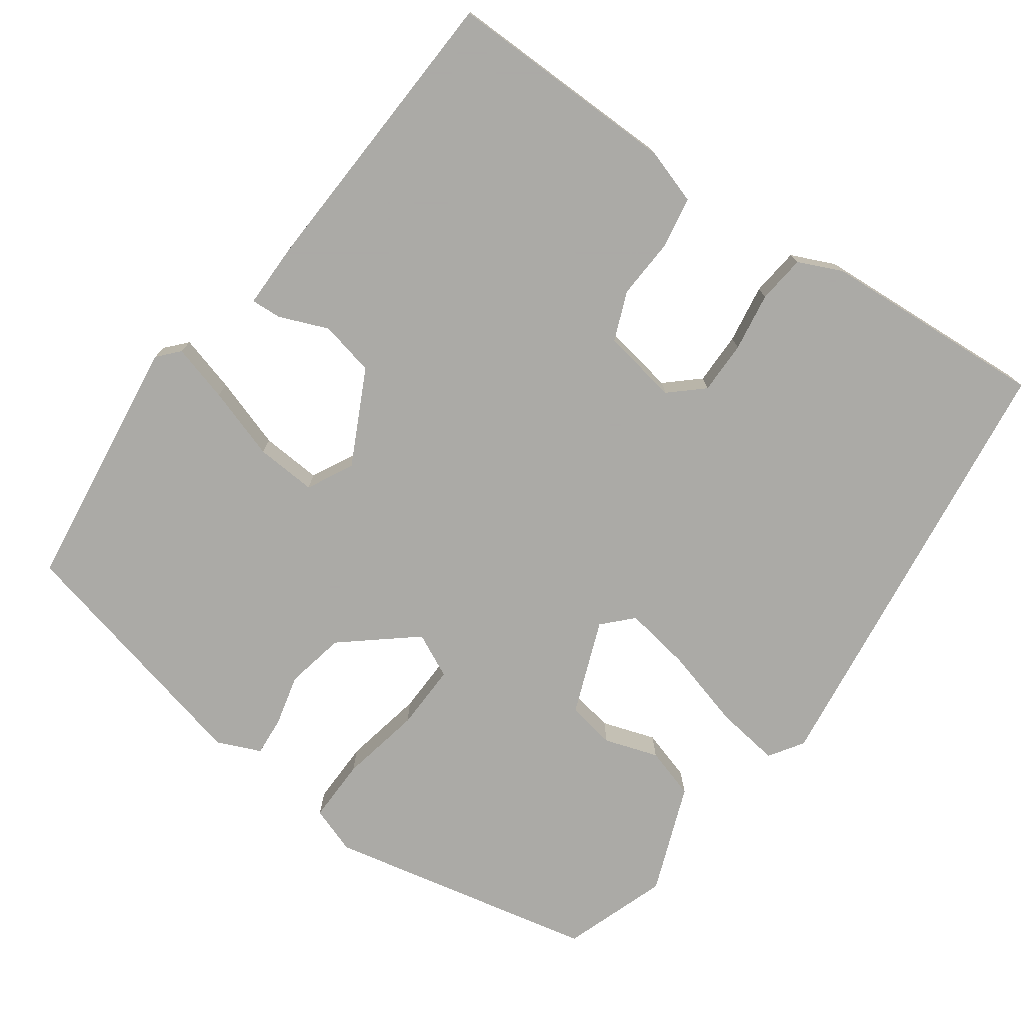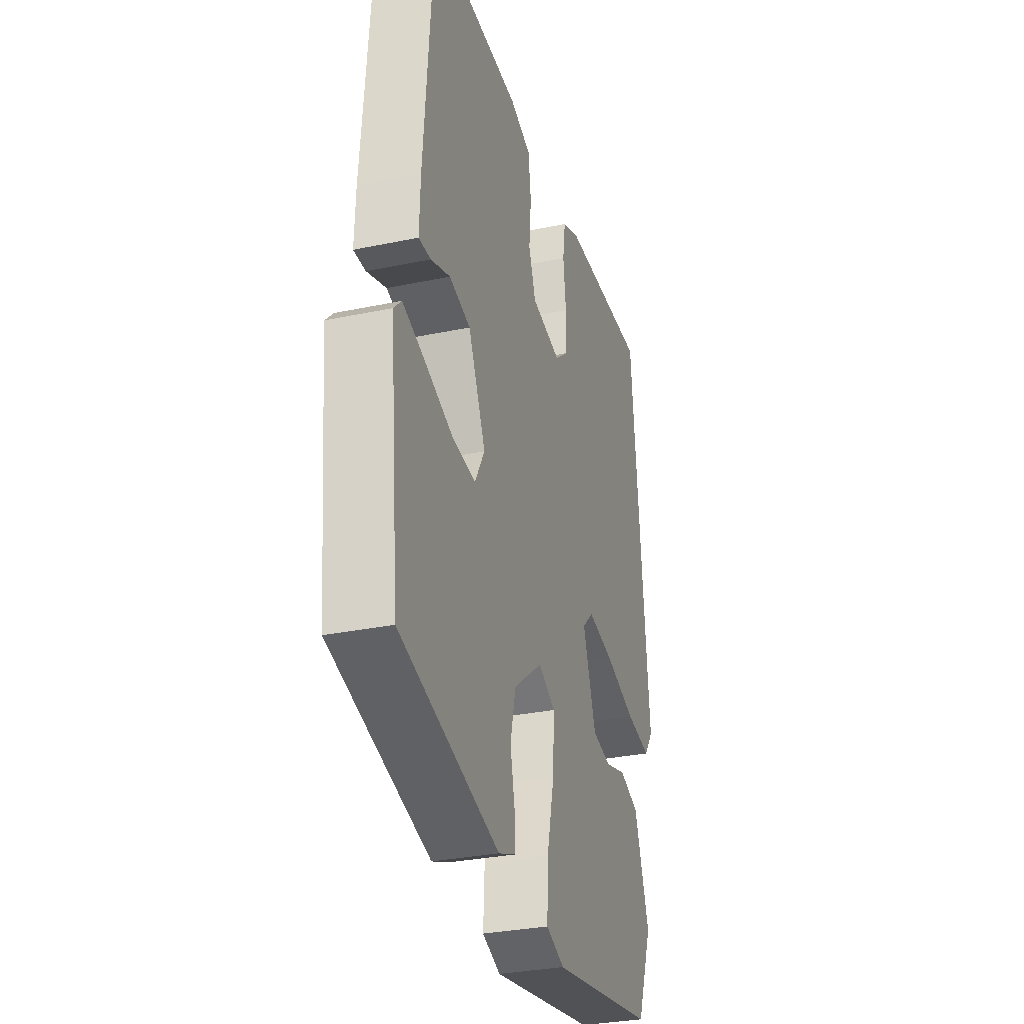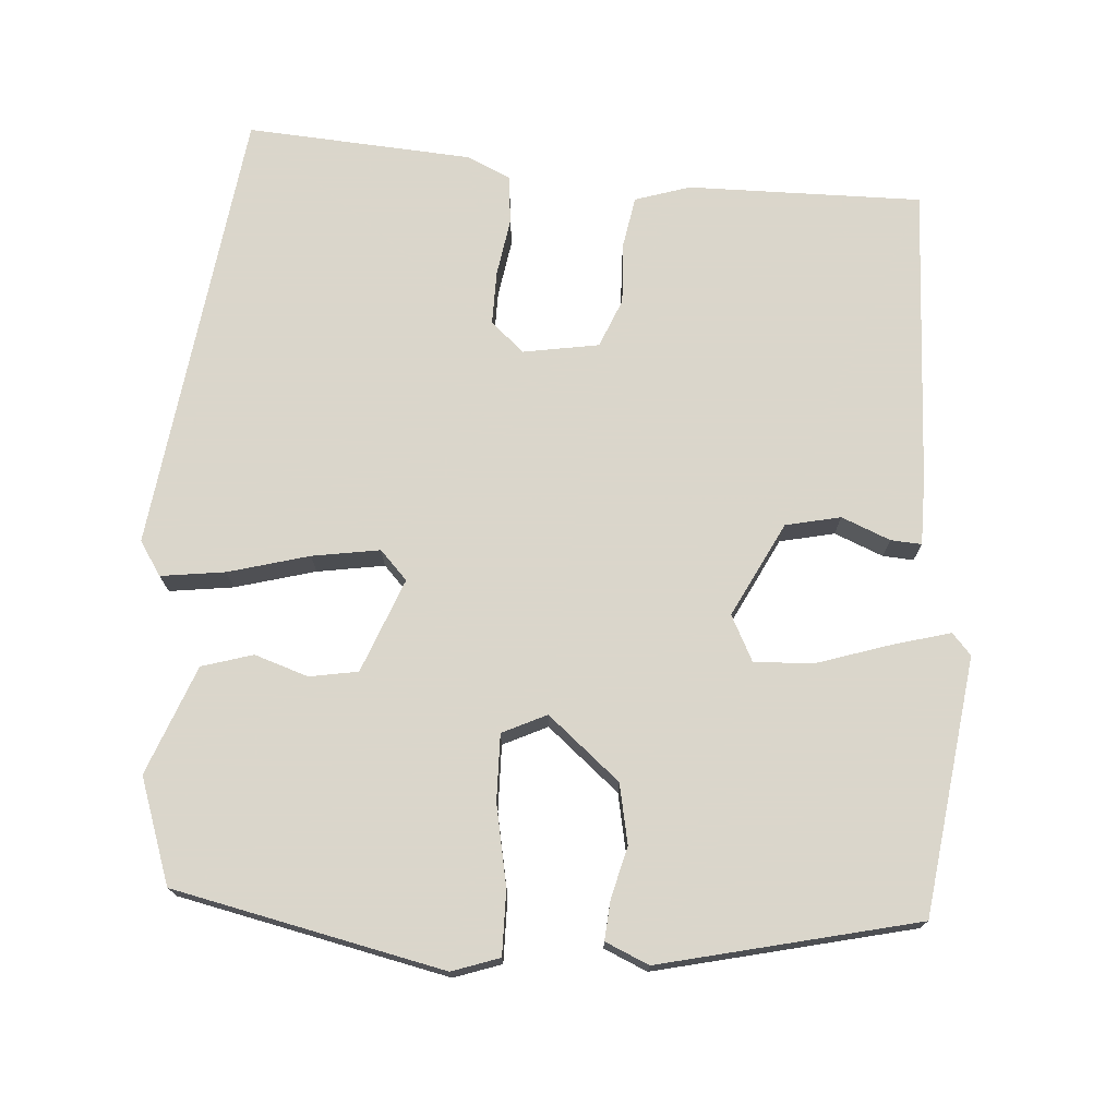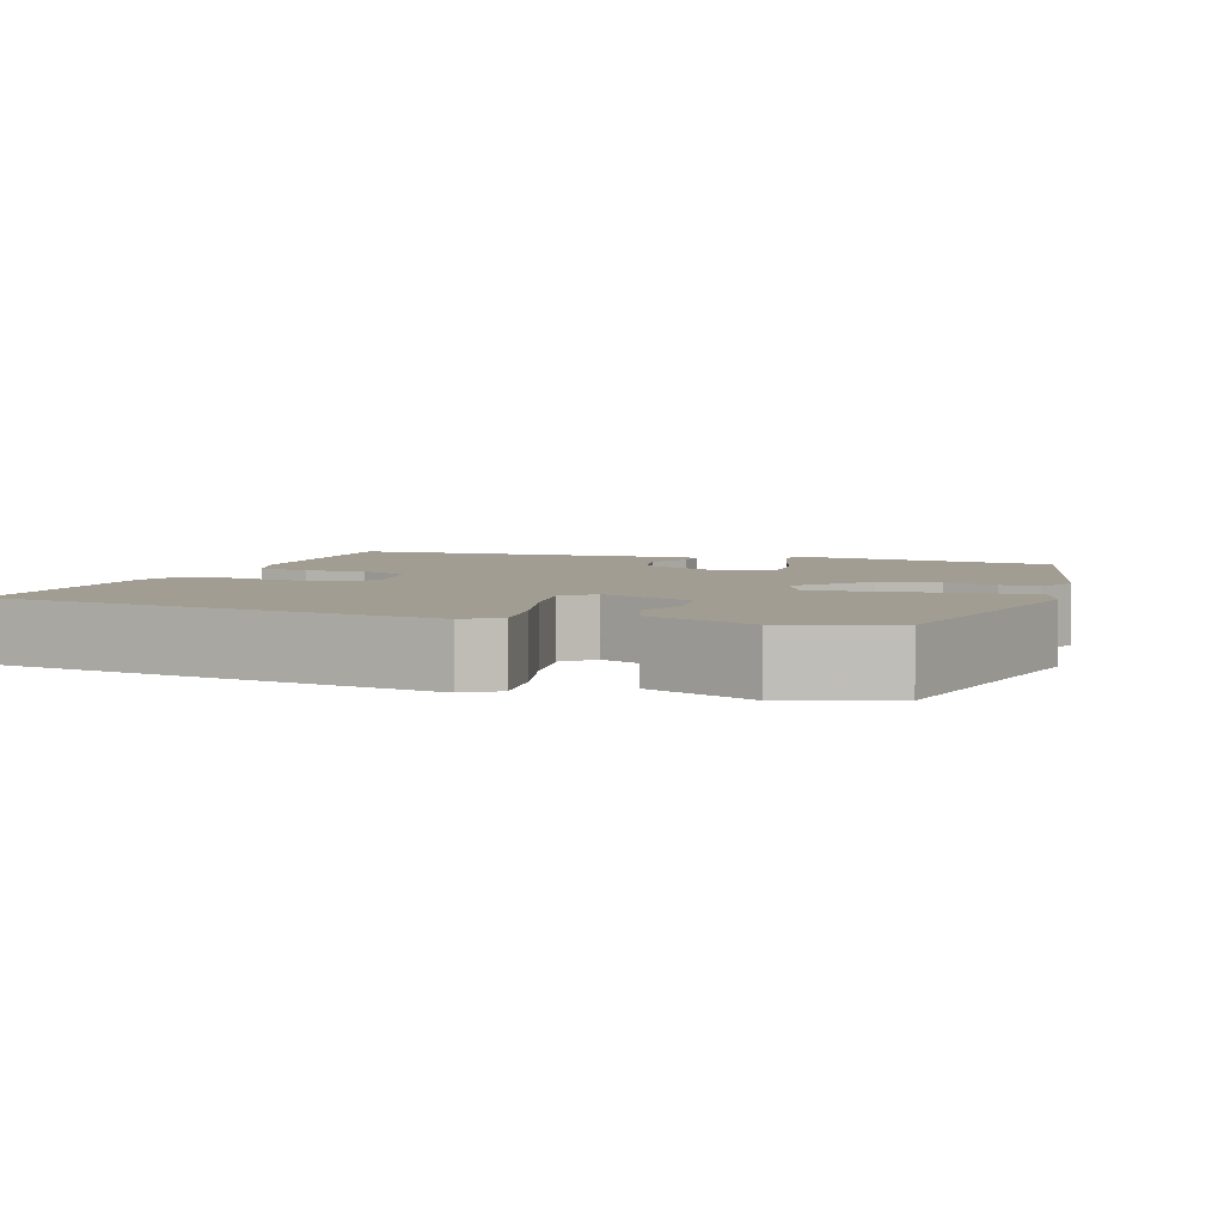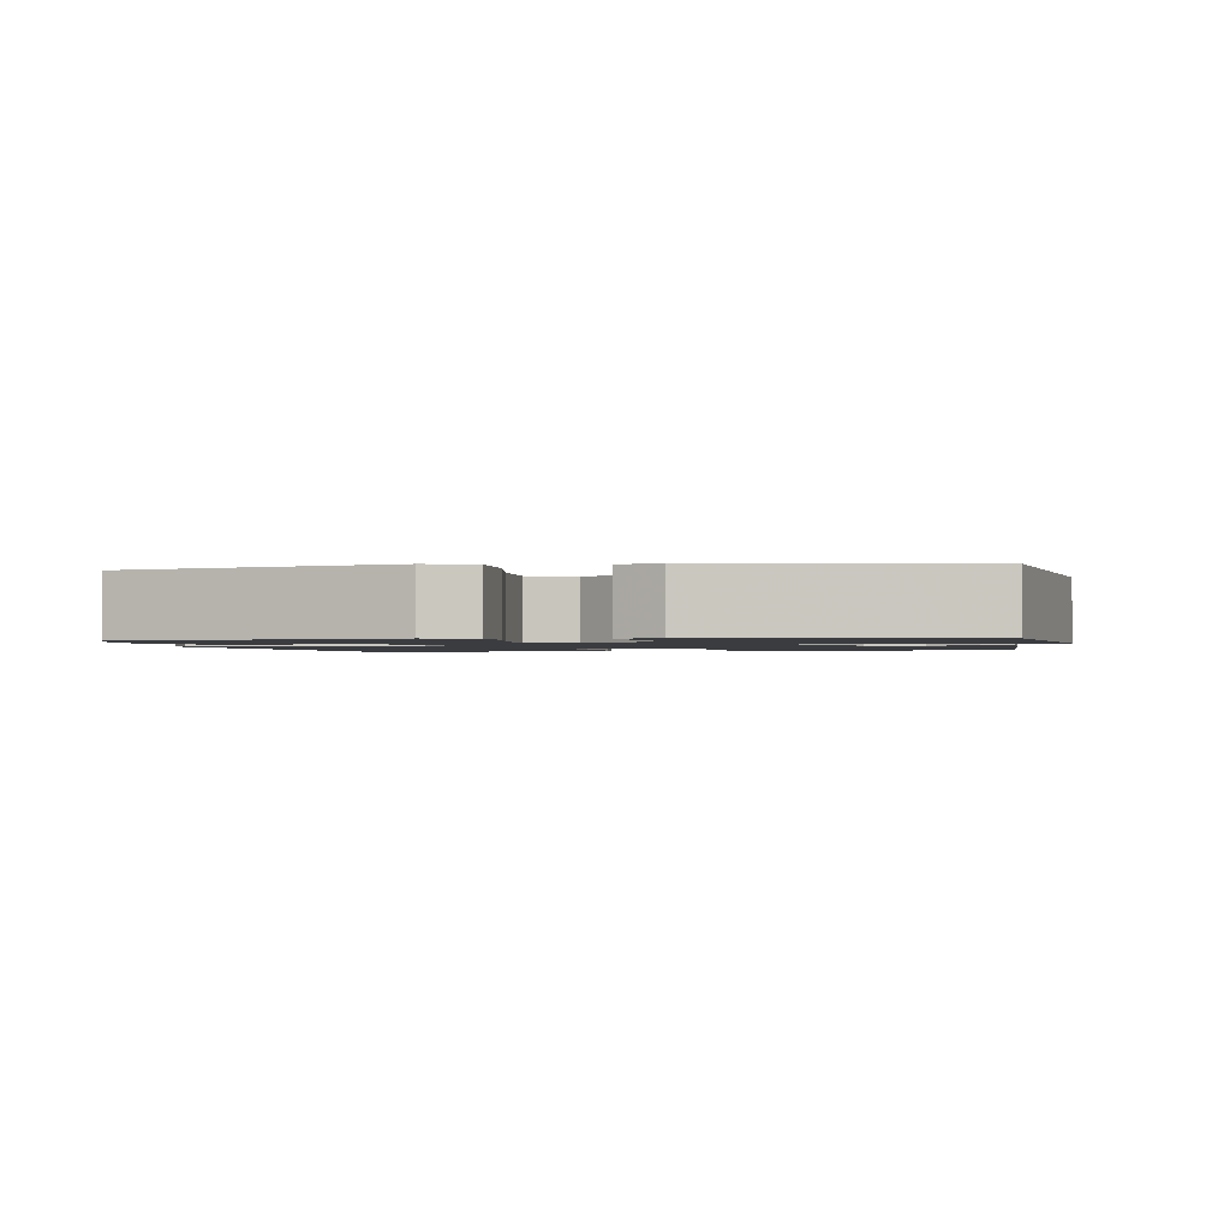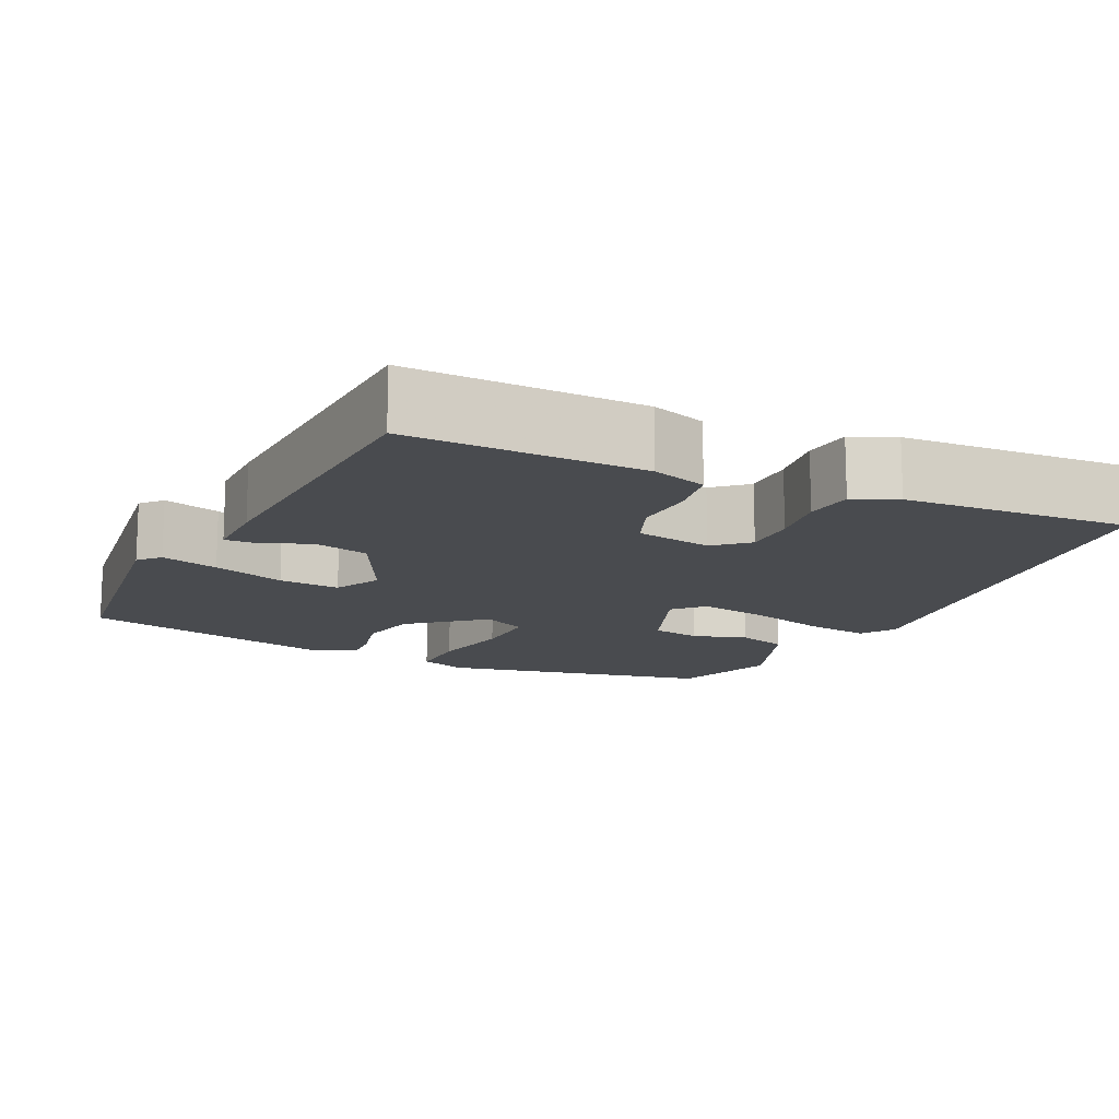
<metadata>
{"format":"obj","ext":"obj","renderer":"f3d","projection":"perspective","resolution":1024,"background":"white","views":[{"elev":-75.7,"azim":-33.6,"up":"+Y"},{"elev":-31.2,"azim":-73.4,"up":"+Z"},{"elev":73.7,"azim":-173.7,"up":"+Y"},{"elev":4.8,"azim":111.7,"up":"+Y"},{"elev":-1.5,"azim":-167.0,"up":"+Y"},{"elev":-14.1,"azim":-23.7,"up":"+Y"}]}
</metadata>
<code>
v 0.448 0.07 0.517
v 0.501 0.07 -0.054
v 0.471 0.07 -0.096
v 0.39 0.07 -0.082
v 0.289 0.07 -0.05
v 0.204 0.07 -0.033
v 0.168 0.07 -0.068
v 0.21 0.07 -0.189
v 0.271 0.07 -0.202
v 0.34 0.07 -0.182
v 0.404 0.07 -0.204
v 0.452 0.07 -0.344
v 0.401 0.07 -0.475
v 0.056 0.07 -0.536
v -0.003 0.07 -0.513
v 0.001 0.07 -0.432
v 0.025 0.07 -0.33
v 0.03 0.07 -0.246
v -0.025 0.07 -0.217
v -0.119 0.07 -0.29
v -0.137 0.07 -0.365
v -0.123 0.07 -0.431
v -0.121 0.07 -0.481
v -0.177 0.07 -0.503
v -0.499 0.07 -0.415
v -0.53 0.07 -0.087
v -0.505 0.07 -0.061
v -0.433 0.07 -0.084
v -0.343 0.07 -0.117
v -0.266 0.07 -0.125
v -0.234 0.07 -0.068
v -0.29 0.07 0.054
v -0.359 0.07 0.072
v -0.422 0.07 0.049
v -0.461 0.07 0.048
v -0.458 0.07 0.132
v -0.427 0.07 0.513
v -0.13 0.07 0.498
v -0.061 0.07 0.473
v -0.052 0.07 0.407
v -0.059 0.07 0.33
v -0.036 0.07 0.267
v 0.06 0.07 0.247
v 0.103 0.07 0.283
v 0.105 0.07 0.35
v 0.096 0.07 0.425
v 0.105 0.07 0.486
v 0.161 0.07 0.509
v 0.448 0 0.517
v 0.501 0 -0.054
v 0.471 0 -0.096
v 0.39 0 -0.082
v 0.289 0 -0.05
v 0.204 0 -0.033
v 0.168 0 -0.068
v 0.21 0 -0.189
v 0.271 0 -0.202
v 0.34 0 -0.182
v 0.404 0 -0.204
v 0.452 0 -0.344
v 0.401 0 -0.475
v 0.056 0 -0.536
v -0.003 0 -0.513
v 0.001 0 -0.432
v 0.025 0 -0.33
v 0.03 0 -0.246
v -0.025 0 -0.217
v -0.119 0 -0.29
v -0.137 0 -0.365
v -0.123 0 -0.431
v -0.121 0 -0.481
v -0.177 0 -0.503
v -0.499 0 -0.415
v -0.53 0 -0.087
v -0.505 0 -0.061
v -0.433 0 -0.084
v -0.343 0 -0.117
v -0.266 0 -0.125
v -0.234 0 -0.068
v -0.29 0 0.054
v -0.359 0 0.072
v -0.422 0 0.049
v -0.461 0 0.048
v -0.458 0 0.132
v -0.427 0 0.513
v -0.13 0 0.498
v -0.061 0 0.473
v -0.052 0 0.407
v -0.059 0 0.33
v -0.036 0 0.267
v 0.06 0 0.247
v 0.103 0 0.283
v 0.105 0 0.35
v 0.096 0 0.425
v 0.105 0 0.486
v 0.161 0 0.509
f 45 46 47 48
f 44 45 48 1
f 43 44 1 2
f 42 43 2 3
f 38 39 40 41
f 38 41 42
f 37 38 42
f 33 34 35 36
f 32 33 36 37
f 31 32 37 42
f 26 27 28 29
f 24 25 26 29
f 24 29 30
f 21 22 23 24
f 20 21 24 30
f 19 20 30 31
f 14 15 16 17
f 14 17 18
f 13 14 18
f 12 13 18
f 9 10 11 12
f 8 9 12 18
f 7 8 18 19
f 42 3 4 5
f 42 5 6
f 19 31 42
f 6 7 19 42
f 96 95 94 93
f 49 96 93 92
f 50 49 92 91
f 51 50 91 90
f 89 88 87 86
f 90 89 86
f 90 86 85
f 84 83 82 81
f 85 84 81 80
f 90 85 80 79
f 77 76 75 74
f 77 74 73 72
f 78 77 72
f 72 71 70 69
f 78 72 69 68
f 79 78 68 67
f 65 64 63 62
f 66 65 62
f 66 62 61
f 66 61 60
f 60 59 58 57
f 66 60 57 56
f 67 66 56 55
f 53 52 51 90
f 54 53 90
f 90 79 67
f 90 67 55 54
f 1 49 50 2
f 2 50 51 3
f 3 51 52 4
f 4 52 53 5
f 5 53 54 6
f 6 54 55 7
f 7 55 56 8
f 8 56 57 9
f 9 57 58 10
f 10 58 59 11
f 11 59 60 12
f 12 60 61 13
f 13 61 62 14
f 14 62 63 15
f 15 63 64 16
f 16 64 65 17
f 17 65 66 18
f 18 66 67 19
f 19 67 68 20
f 20 68 69 21
f 21 69 70 22
f 22 70 71 23
f 23 71 72 24
f 24 72 73 25
f 25 73 74 26
f 26 74 75 27
f 27 75 76 28
f 28 76 77 29
f 29 77 78 30
f 30 78 79 31
f 31 79 80 32
f 32 80 81 33
f 33 81 82 34
f 34 82 83 35
f 35 83 84 36
f 36 84 85 37
f 37 85 86 38
f 38 86 87 39
f 39 87 88 40
f 40 88 89 41
f 41 89 90 42
f 42 90 91 43
f 43 91 92 44
f 44 92 93 45
f 45 93 94 46
f 46 94 95 47
f 47 95 96 48
f 48 96 49 1

</code>
